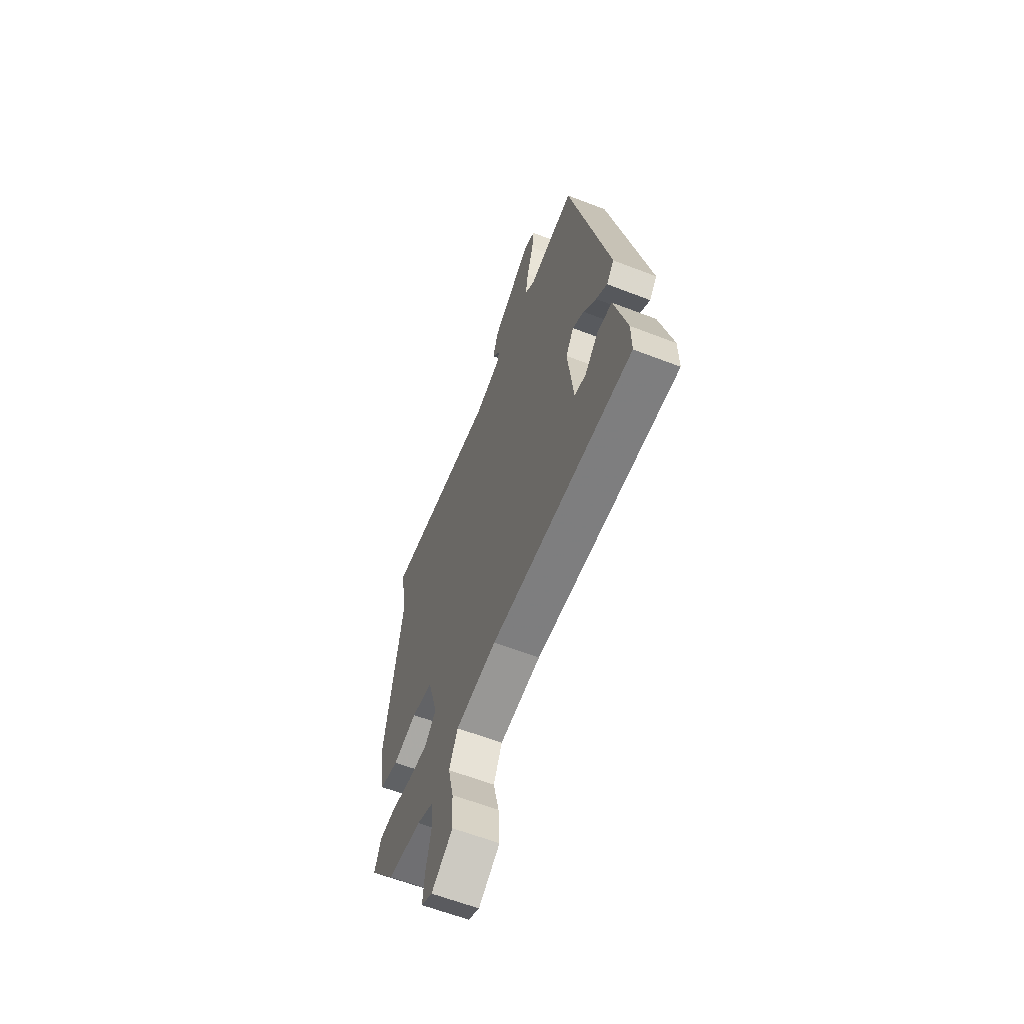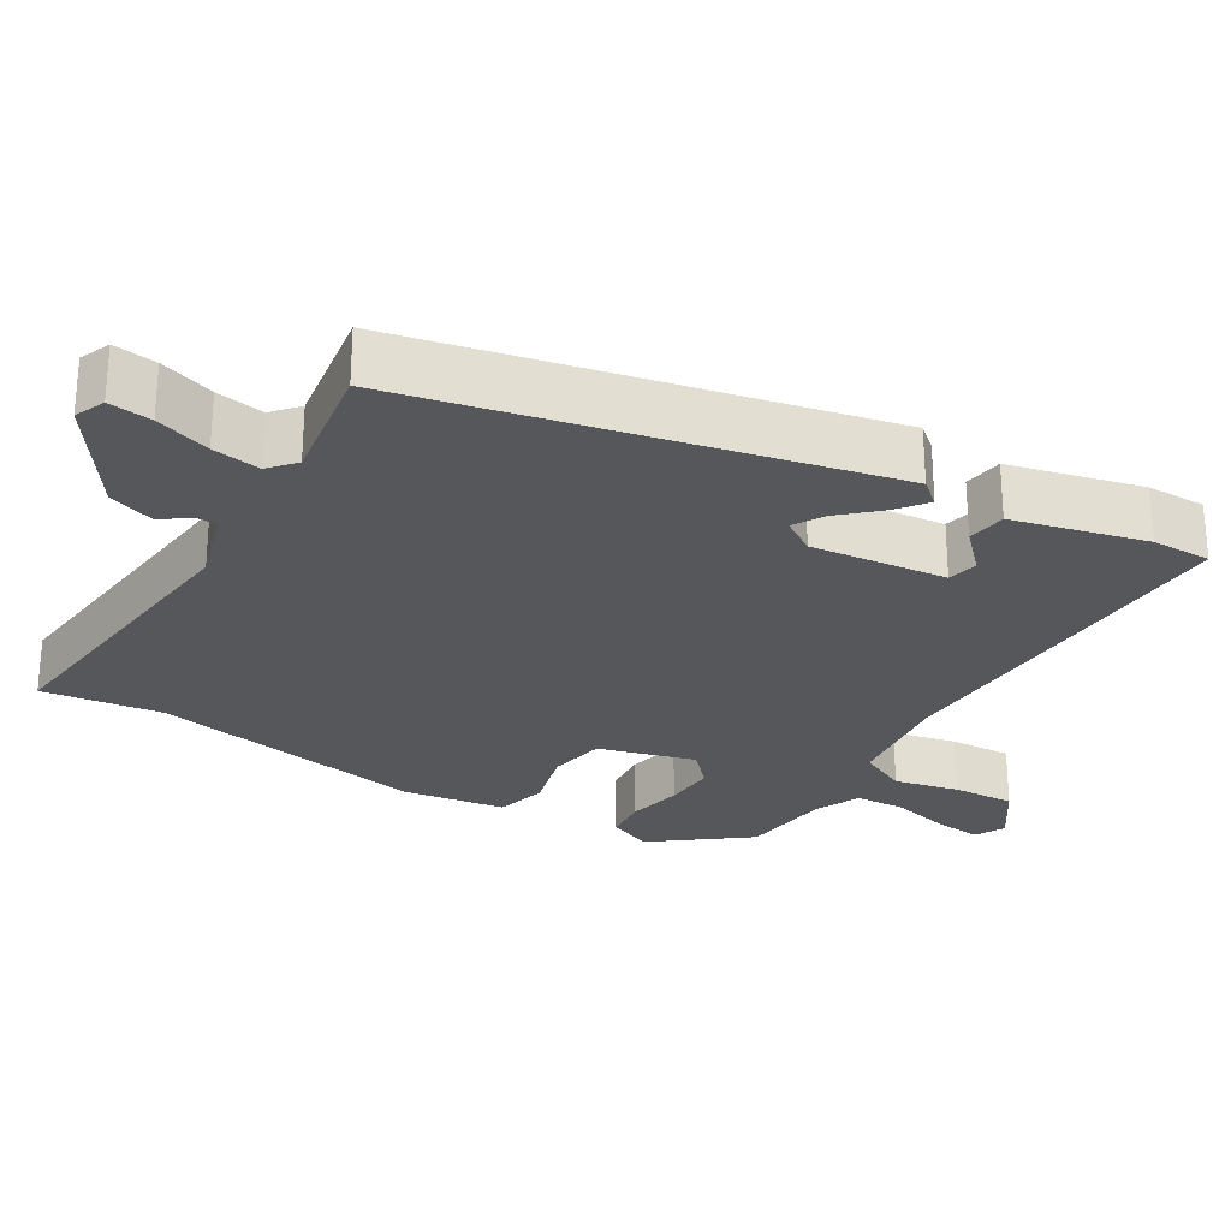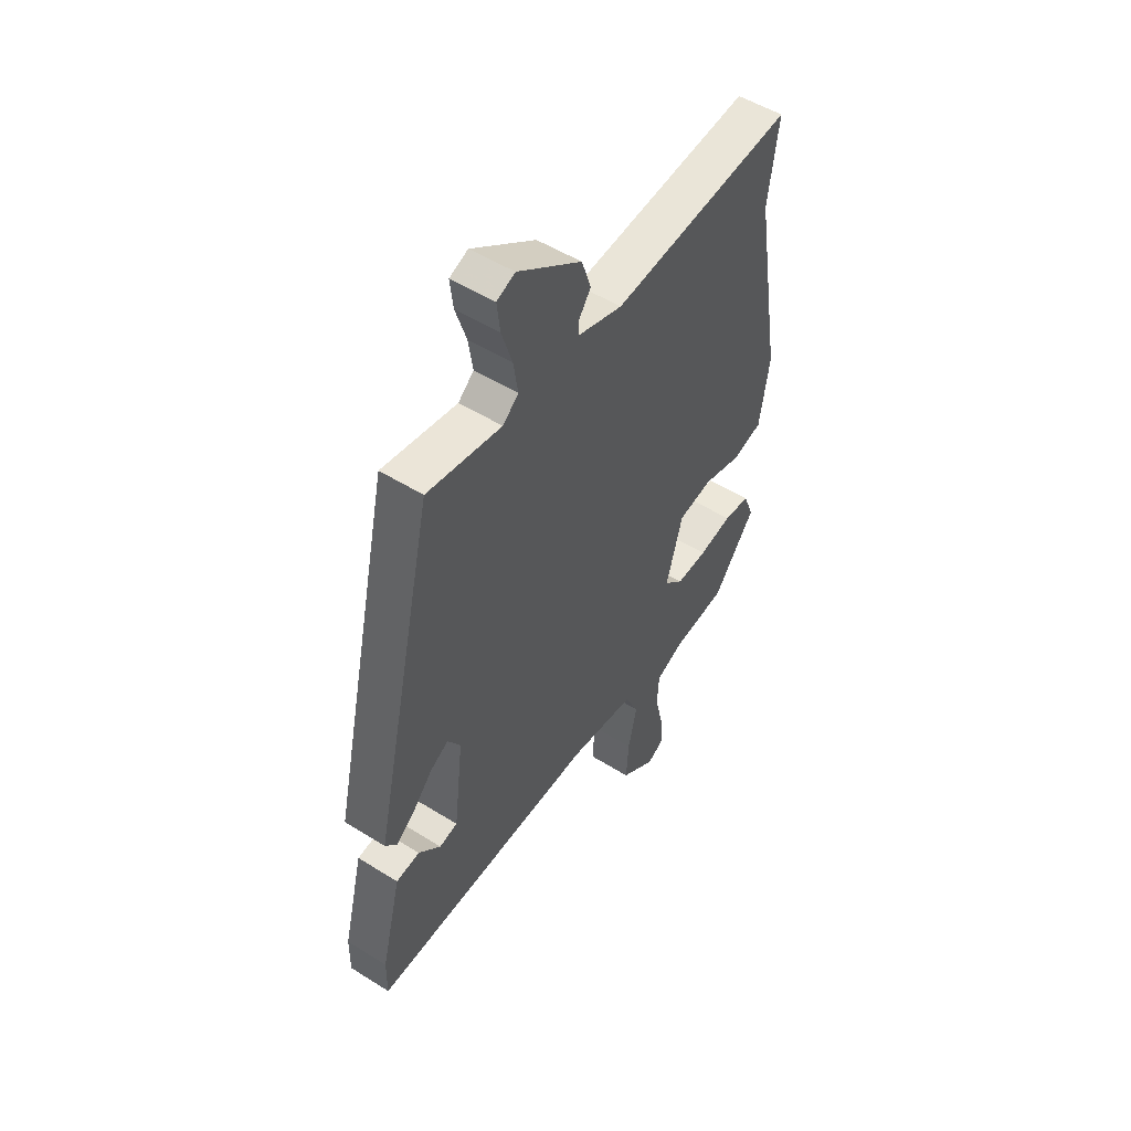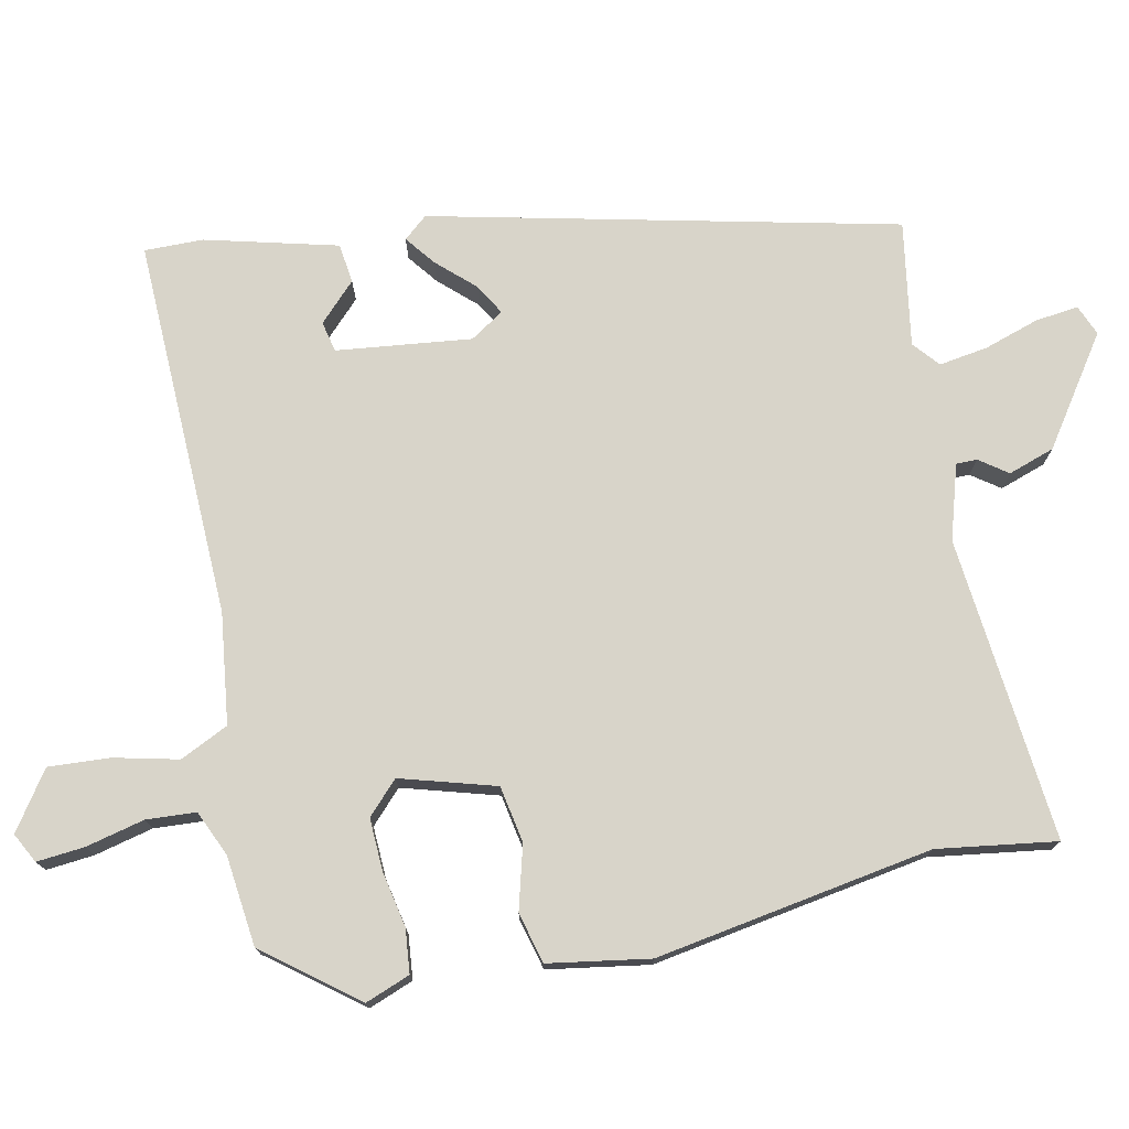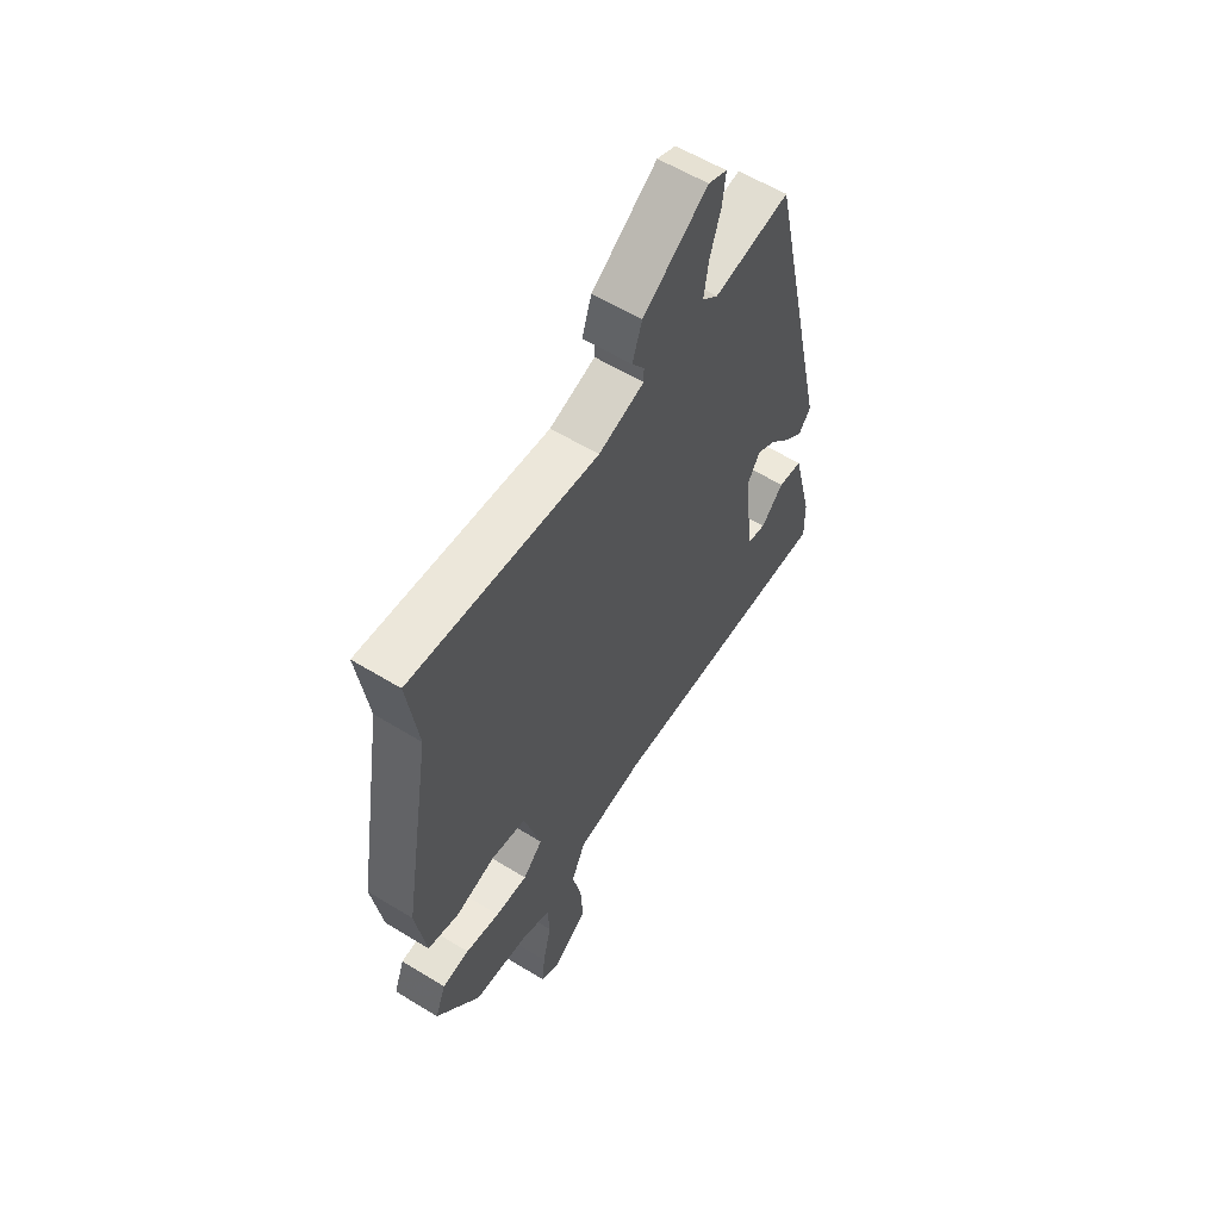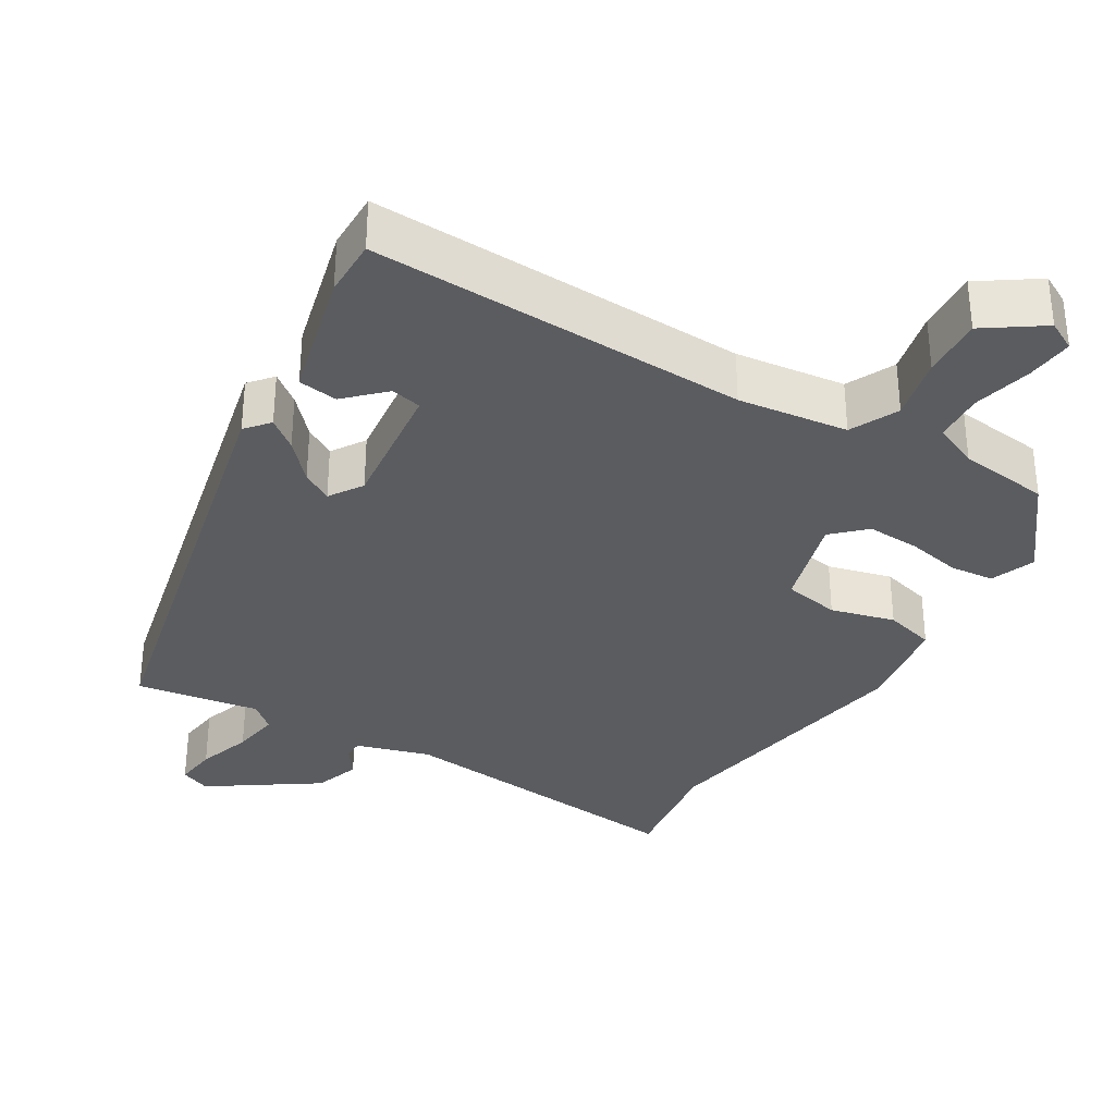
<metadata>
{"format":"obj","ext":"obj","renderer":"f3d","projection":"perspective","resolution":1024,"background":"white","views":[{"elev":-61.1,"azim":68.4,"up":"+Z"},{"elev":-26.9,"azim":58.6,"up":"+Y"},{"elev":51.4,"azim":124.3,"up":"+Z"},{"elev":75.4,"azim":-101.7,"up":"+Y"},{"elev":58.5,"azim":-57.7,"up":"+Z"},{"elev":-33.7,"azim":148.8,"up":"+Y"}]}
</metadata>
<code>
v -0.482 0.07 0.374
v -0.505 0.07 0.534
v -0.096 0.07 0.493
v 0.004 0.07 0.523
v 0.004 0.07 0.551
v -0.023 0.07 0.589
v -0.002 0.07 0.651
v 0.141 0.07 0.749
v 0.182 0.07 0.732
v 0.175 0.07 0.674
v 0.151 0.07 0.6
v 0.141 0.07 0.535
v 0.176 0.07 0.505
v 0.343 0.07 0.532
v 0.484 0.07 -0.09
v 0.457 0.07 -0.122
v 0.417 0.07 -0.091
v 0.371 0.07 -0.041
v 0.33 0.07 -0.017
v 0.301 0.07 -0.062
v 0.322 0.07 -0.243
v 0.363 0.07 -0.252
v 0.413 0.07 -0.203
v 0.466 0.07 -0.21
v 0.511 0.07 -0.387
v 0.512 0.07 -0.466
v 0.002 0.07 -0.45
v -0.146 0.07 -0.469
v -0.177 0.07 -0.534
v -0.157 0.07 -0.62
v -0.152 0.07 -0.703
v -0.229 0.07 -0.756
v -0.269 0.07 -0.735
v -0.263 0.07 -0.671
v -0.244 0.07 -0.592
v -0.248 0.07 -0.525
v -0.309 0.07 -0.498
v -0.431 0.07 -0.484
v -0.526 0.07 -0.361
v -0.503 0.07 -0.301
v -0.444 0.07 -0.295
v -0.369 0.07 -0.31
v -0.299 0.07 -0.313
v -0.256 0.07 -0.272
v -0.293 0.07 -0.144
v -0.369 0.07 -0.13
v -0.455 0.07 -0.153
v -0.523 0.07 -0.135
v -0.545 0.07 0.001
v -0.482 0 0.374
v -0.505 0 0.534
v -0.096 0 0.493
v 0.004 0 0.523
v 0.004 0 0.551
v -0.023 0 0.589
v -0.002 0 0.651
v 0.141 0 0.749
v 0.182 0 0.732
v 0.175 0 0.674
v 0.151 0 0.6
v 0.141 0 0.535
v 0.176 0 0.505
v 0.343 0 0.532
v 0.484 0 -0.09
v 0.457 0 -0.122
v 0.417 0 -0.091
v 0.371 0 -0.041
v 0.33 0 -0.017
v 0.301 0 -0.062
v 0.322 0 -0.243
v 0.363 0 -0.252
v 0.413 0 -0.203
v 0.466 0 -0.21
v 0.511 0 -0.387
v 0.512 0 -0.466
v 0.002 0 -0.45
v -0.146 0 -0.469
v -0.177 0 -0.534
v -0.157 0 -0.62
v -0.152 0 -0.703
v -0.229 0 -0.756
v -0.269 0 -0.735
v -0.263 0 -0.671
v -0.244 0 -0.592
v -0.248 0 -0.525
v -0.309 0 -0.498
v -0.431 0 -0.484
v -0.526 0 -0.361
v -0.503 0 -0.301
v -0.444 0 -0.295
v -0.369 0 -0.31
v -0.299 0 -0.313
v -0.256 0 -0.272
v -0.293 0 -0.144
v -0.369 0 -0.13
v -0.455 0 -0.153
v -0.523 0 -0.135
v -0.545 0 0.001
f 46 47 48 49
f 45 46 49 1
f 39 40 41 42
f 37 38 39 42
f 36 37 42 43
f 32 33 34 35
f 32 35 36
f 29 30 31 32
f 29 32 36
f 28 29 36 43
f 24 25 26 27
f 22 23 24
f 22 24 27 28
f 15 16 17 18
f 13 14 15 18
f 12 13 18 19
f 8 9 10 11
f 8 11 12
f 5 6 7 8
f 4 5 8 12
f 3 4 12 19
f 45 1 2 3
f 44 45 3 19
f 43 44 19 20
f 21 22 28 43
f 20 21 43
f 98 97 96 95
f 50 98 95 94
f 91 90 89 88
f 91 88 87 86
f 92 91 86 85
f 84 83 82 81
f 85 84 81
f 81 80 79 78
f 85 81 78
f 92 85 78 77
f 76 75 74 73
f 73 72 71
f 77 76 73 71
f 67 66 65 64
f 67 64 63 62
f 68 67 62 61
f 60 59 58 57
f 61 60 57
f 57 56 55 54
f 61 57 54 53
f 68 61 53 52
f 52 51 50 94
f 68 52 94 93
f 69 68 93 92
f 92 77 71 70
f 92 70 69
f 1 50 51 2
f 2 51 52 3
f 3 52 53 4
f 4 53 54 5
f 5 54 55 6
f 6 55 56 7
f 7 56 57 8
f 8 57 58 9
f 9 58 59 10
f 10 59 60 11
f 11 60 61 12
f 12 61 62 13
f 13 62 63 14
f 14 63 64 15
f 15 64 65 16
f 16 65 66 17
f 17 66 67 18
f 18 67 68 19
f 19 68 69 20
f 20 69 70 21
f 21 70 71 22
f 22 71 72 23
f 23 72 73 24
f 24 73 74 25
f 25 74 75 26
f 26 75 76 27
f 27 76 77 28
f 28 77 78 29
f 29 78 79 30
f 30 79 80 31
f 31 80 81 32
f 32 81 82 33
f 33 82 83 34
f 34 83 84 35
f 35 84 85 36
f 36 85 86 37
f 37 86 87 38
f 38 87 88 39
f 39 88 89 40
f 40 89 90 41
f 41 90 91 42
f 42 91 92 43
f 43 92 93 44
f 44 93 94 45
f 45 94 95 46
f 46 95 96 47
f 47 96 97 48
f 48 97 98 49
f 49 98 50 1

</code>
